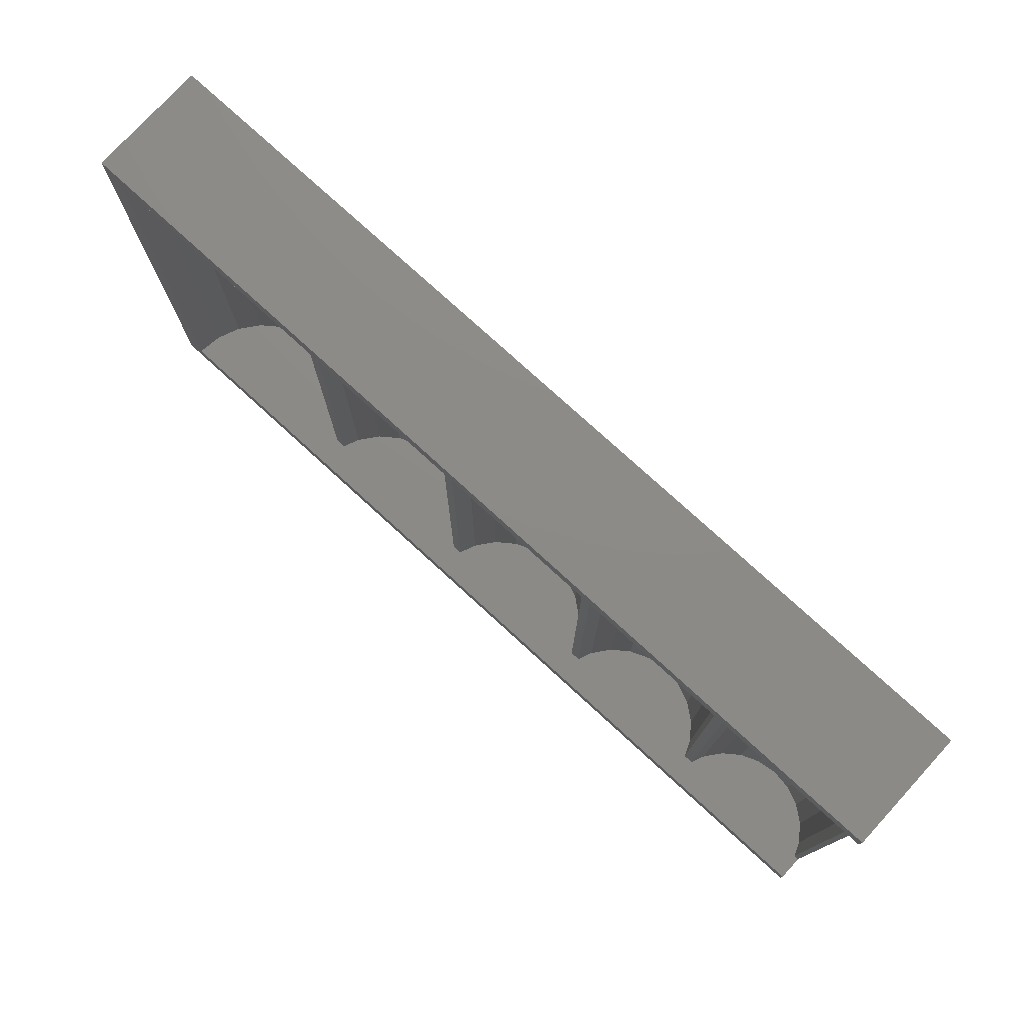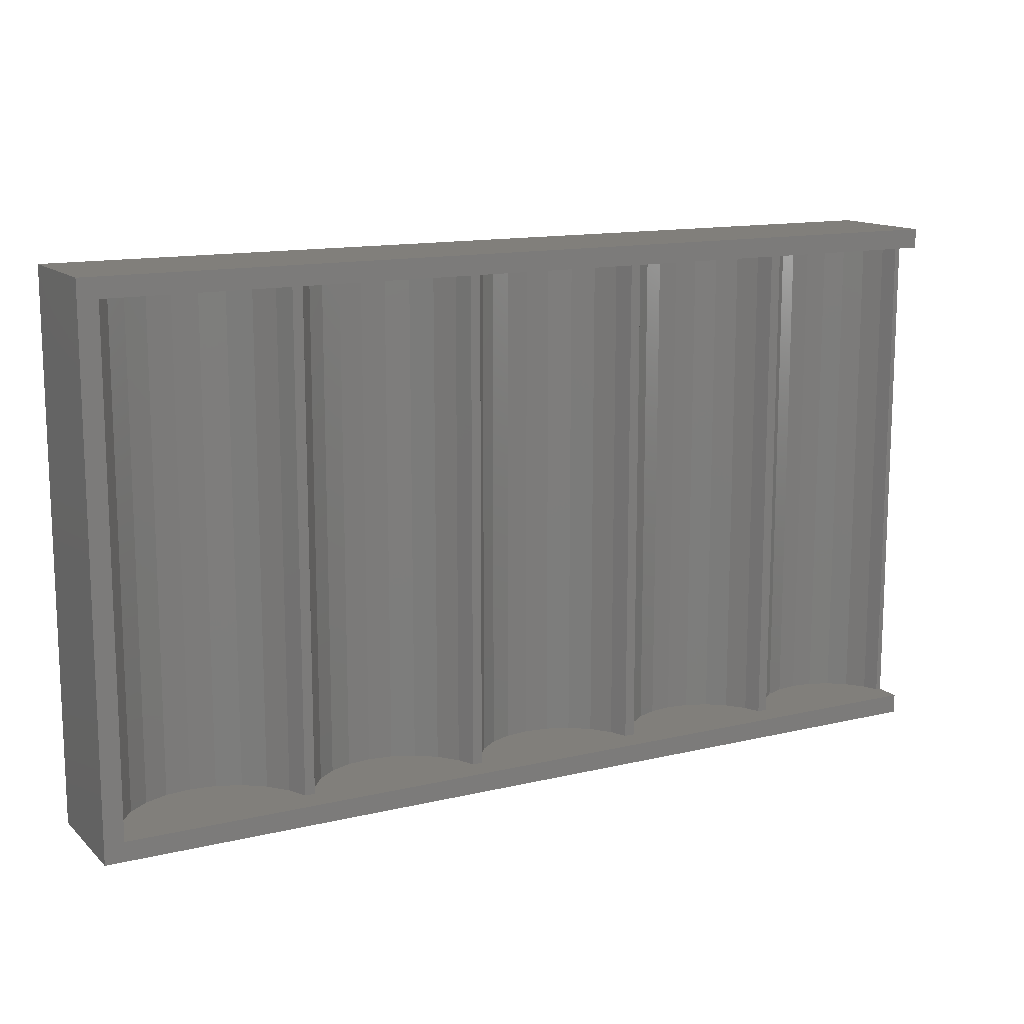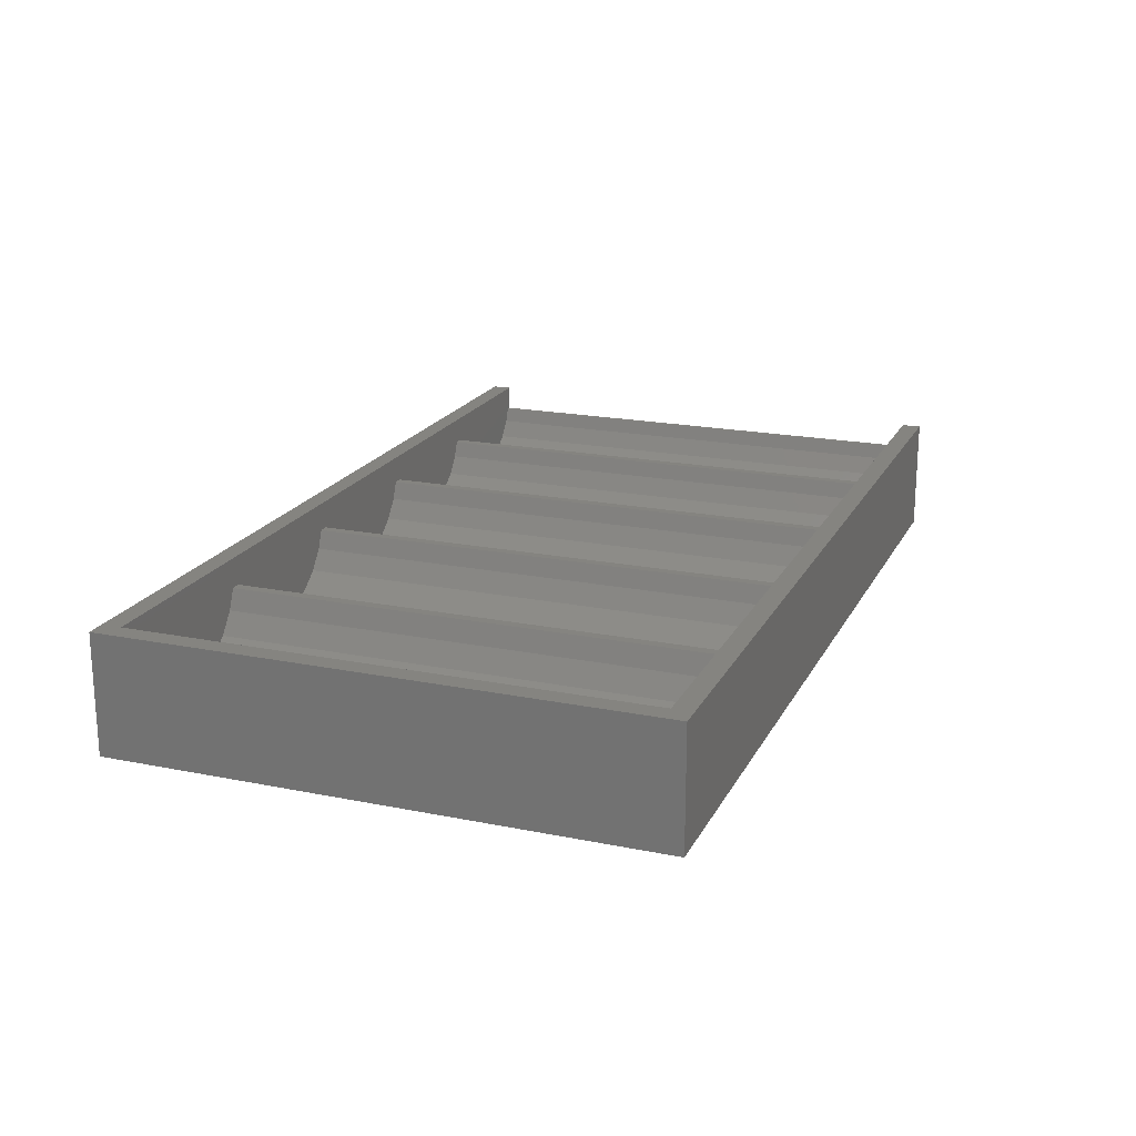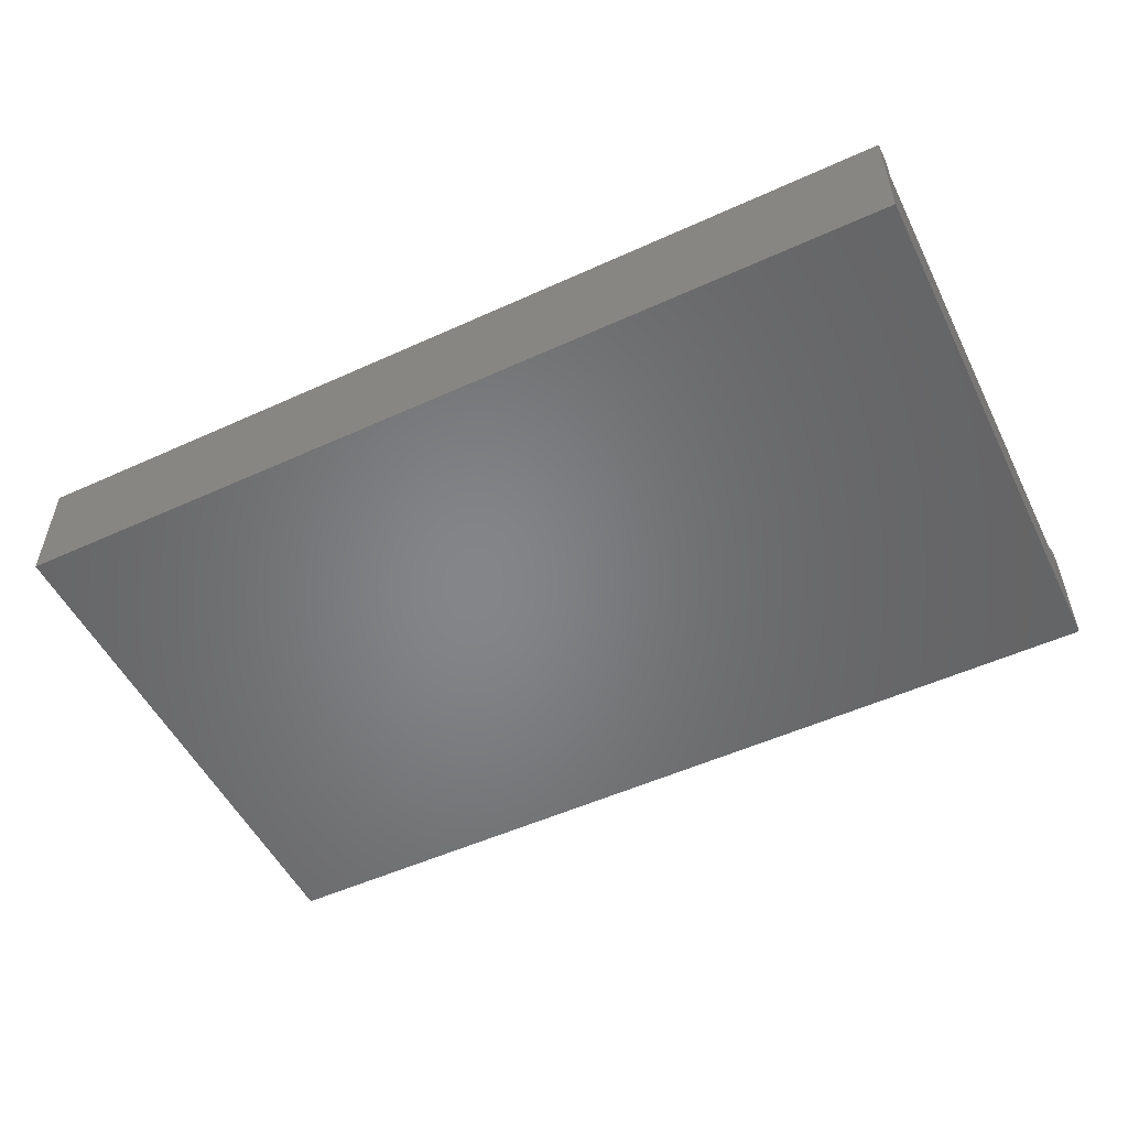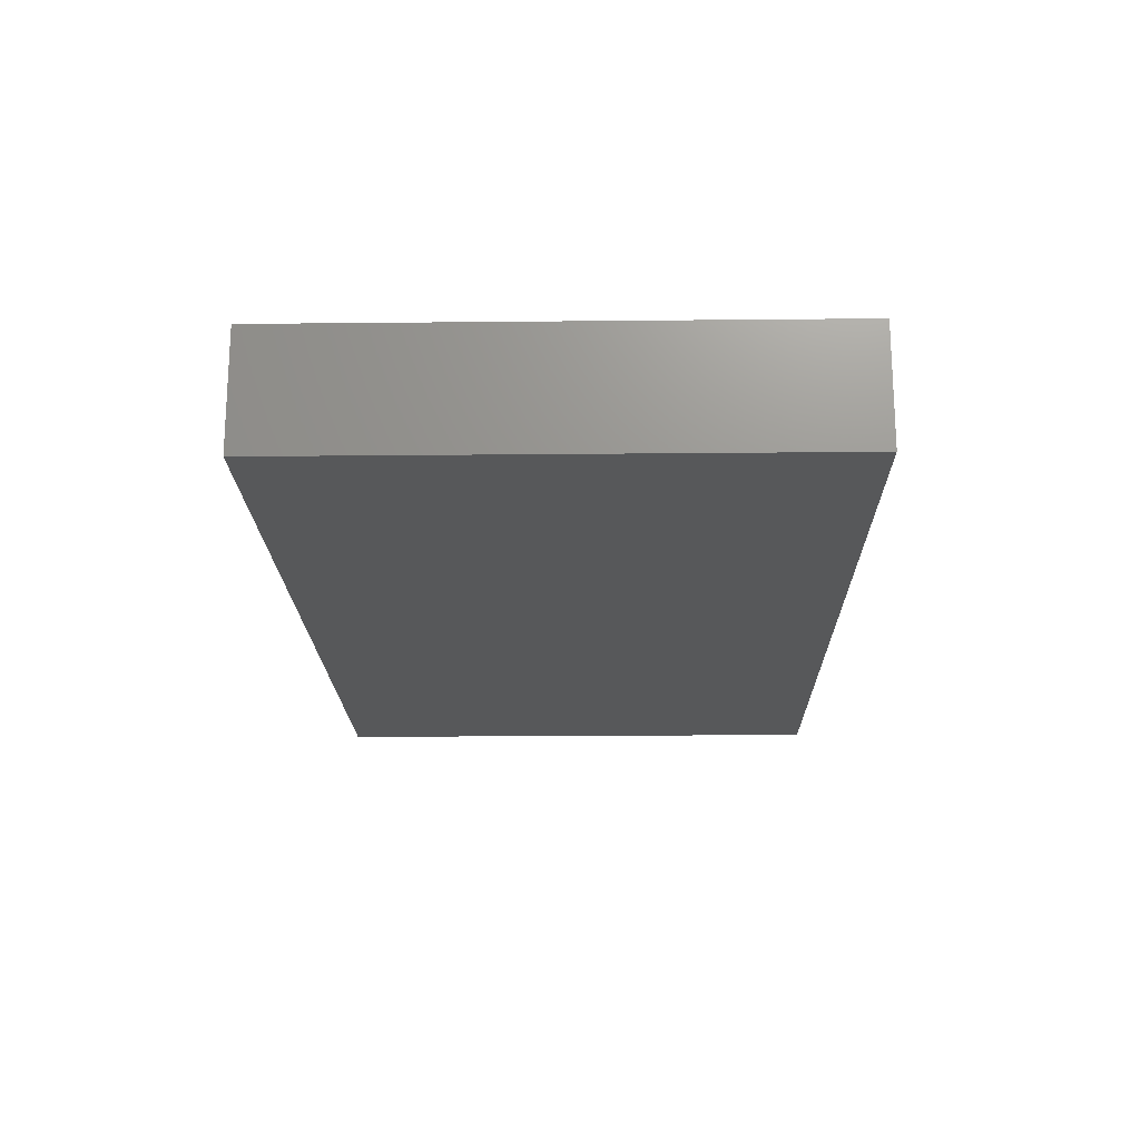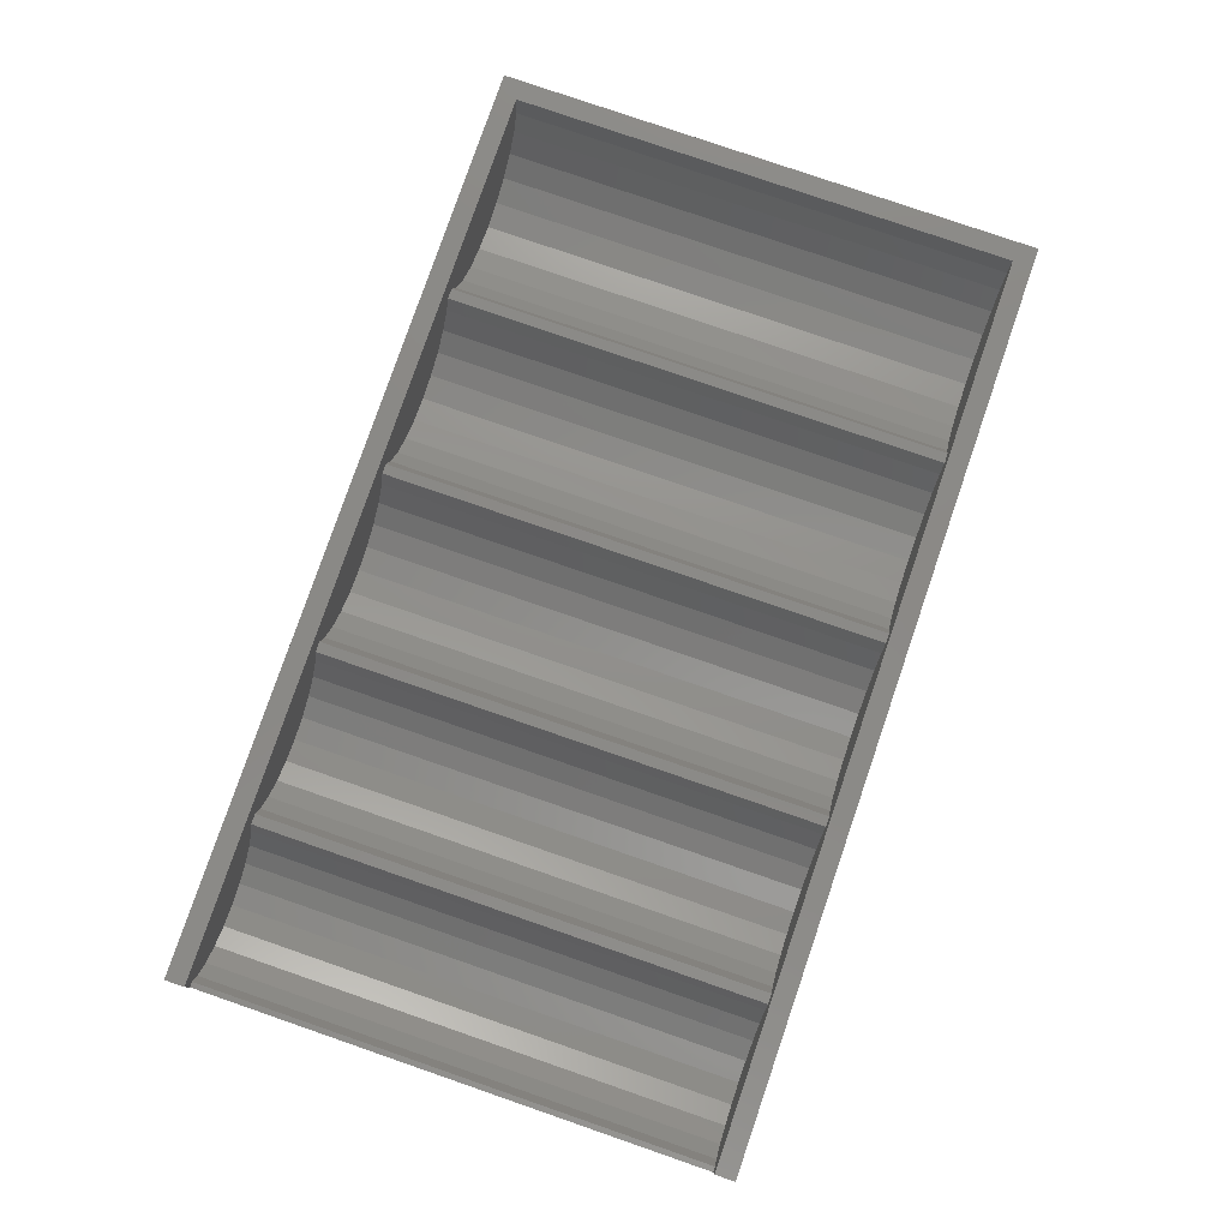
<metadata>
{"format":"stl","ext":"stl","renderer":"f3d","projection":"perspective","resolution":1024,"background":"white","views":[{"elev":76.7,"azim":42.5,"up":"+Y"},{"elev":13.4,"azim":-28.3,"up":"+Y"},{"elev":19.5,"azim":-69.4,"up":"+Z"},{"elev":-52.5,"azim":26.1,"up":"+Z"},{"elev":-19.0,"azim":-88.9,"up":"+Z"},{"elev":79.8,"azim":109.0,"up":"+Z"}]}
</metadata>
<code>
# stl→obj: 127 verts, 250 faces
v 9.888e-17 70.23 -3.074e-15
v 118.6 -6.396e-14 0
v 0 -9.408e-14 0
v 118.6 70.23 -2.881e-15
v 4.25 67.69 8.922
v 2.975 2.54 12
v 4.25 2.54 8.922
v 2.975 67.69 12
v 6.278 67.69 6.278
v 6.278 2.54 6.278
v 0 70.23 15.3
v 0 -9.408e-14 15.3
v 2.54 2.54 15.3
v 2.54 67.69 15.3
v 8.922 2.54 4.25
v 8.922 67.69 4.25
v 34.04 2.54 4.954
v 31.57 67.69 6.853
v 31.57 2.54 6.853
v 34.04 67.69 4.954
v 52.62 2.54 11.66
v 51.33 67.69 11.66
v 51.33 2.54 11.66
v 52.62 67.69 11.66
v 55.41 67.69 6.988
v 53.54 2.54 9.423
v 55.41 2.54 6.988
v 53.54 67.69 9.423
v 63.73 2.54 3.543
v 60.68 67.69 3.944
v 60.68 2.54 3.944
v 63.73 67.69 3.543
v 50.37 67.69 9.328
v 48.47 2.54 6.853
v 50.37 2.54 9.328
v 48.47 67.69 6.853
v 29.67 2.54 9.328
v 29.67 67.69 9.328
v 76.17 2.54 11.69
v 74.85 67.69 11.69
v 74.85 2.54 11.69
v 76.17 67.69 11.69
v 83.69 2.54 4.619
v 81.02 67.69 5.724
v 81.02 2.54 5.724
v 83.69 67.69 4.619
v 24.33 2.54 6.278
v 21.69 67.69 4.25
v 21.69 2.54 4.25
v 24.33 67.69 6.278
v 28.76 2.54 11.52
v 28.76 67.69 11.52
v 76.97 67.69 9.773
v 76.97 2.54 9.773
v 96.13 67.69 9.773
v 94.37 2.54 7.482
v 96.13 2.54 9.773
v 94.37 67.69 7.482
v 96.98 2.54 11.82
v 96.98 67.69 11.82
v 57.85 67.69 5.119
v 57.85 2.54 5.119
v 86.55 2.54 4.242
v 86.55 67.69 4.242
v 98.29 2.54 11.82
v 98.29 67.69 11.82
v 100.7 67.69 7.886
v 99.02 2.54 10.06
v 100.7 2.54 7.886
v 99.02 67.69 10.06
v 66.77 2.54 3.944
v 66.77 67.69 3.944
v 40.02 2.54 3.353
v 36.92 67.69 3.76
v 36.92 2.54 3.76
v 40.02 67.69 3.353
v 108.1 2.54 4.813
v 105.4 67.69 5.171
v 105.4 2.54 5.171
v 108.1 67.69 4.813
v 78.73 67.69 7.482
v 78.73 2.54 7.482
v 72.04 2.54 6.988
v 69.61 67.69 5.119
v 69.61 2.54 5.119
v 72.04 67.69 6.988
v 92.08 2.54 5.724
v 89.41 67.69 4.619
v 89.41 2.54 4.619
v 92.08 67.69 5.724
v 102.9 2.54 6.219
v 102.9 67.69 6.219
v 18.61 67.69 2.975
v 18.61 2.54 2.975
v 27.43 2.54 11.52
v 26.36 67.69 8.922
v 26.36 2.54 8.922
v 27.43 67.69 11.52
v 73.91 67.69 9.423
v 73.91 2.54 9.423
v 15.3 2.54 2.54
v 12 67.69 2.975
v 12 2.54 2.975
v 15.3 67.69 2.54
v 45.99 67.69 4.954
v 45.99 2.54 4.954
v 43.11 2.54 3.76
v 43.11 67.69 3.76
v 110.8 2.54 5.171
v 110.8 67.69 5.171
v 115.5 2.54 7.886
v 113.3 67.69 6.219
v 113.3 2.54 6.219
v 115.5 67.69 7.886
v 118.6 -8.319e-14 11.92
v 118.6 -9.386e-14 15.3
v 118 2.54 11.92
v 118.6 2.54 11.92
v 118.6 2.54 15.3
v 117.2 2.54 10.06
v 118.6 70.23 11.92
v 118.6 70.23 15.3
v 118 67.69 11.92
v 118.6 67.69 11.92
v 118.6 39.82 11.92
v 118.6 67.69 15.3
v 117.2 67.69 10.06
f 1 2 3
f 2 1 4
f 5 6 7
f 6 5 8
f 9 7 10
f 7 9 5
f 11 3 12
f 3 11 1
f 8 13 6
f 13 8 14
f 15 9 10
f 9 15 16
f 17 18 19
f 18 17 20
f 21 22 23
f 22 21 24
f 25 26 27
f 26 25 28
f 29 30 31
f 30 29 32
f 33 34 35
f 34 33 36
f 18 37 19
f 37 18 38
f 39 40 41
f 40 39 42
f 43 44 45
f 44 43 46
f 47 48 49
f 48 47 50
f 38 51 37
f 51 38 52
f 53 39 54
f 39 53 42
f 23 33 35
f 33 23 22
f 55 56 57
f 56 55 58
f 59 55 57
f 55 59 60
f 31 61 62
f 61 31 30
f 63 46 43
f 46 63 64
f 65 60 59
f 60 65 66
f 67 68 69
f 68 67 70
f 70 65 68
f 65 70 66
f 71 32 29
f 32 71 72
f 73 74 75
f 74 73 76
f 77 78 79
f 78 77 80
f 75 20 17
f 20 75 74
f 62 25 27
f 25 62 61
f 81 54 82
f 54 81 53
f 28 21 26
f 21 28 24
f 83 84 85
f 84 83 86
f 87 88 89
f 88 87 90
f 89 64 63
f 64 89 88
f 56 90 87
f 90 56 58
f 91 67 69
f 67 91 92
f 49 93 94
f 93 49 48
f 45 81 82
f 81 45 44
f 95 96 97
f 96 95 98
f 99 83 100
f 83 99 86
f 41 99 100
f 99 41 40
f 79 92 91
f 92 79 78
f 101 102 103
f 102 101 104
f 97 50 47
f 50 97 96
f 34 105 106
f 105 34 36
f 107 76 73
f 76 107 108
f 106 108 107
f 108 106 105
f 85 72 71
f 72 85 84
f 103 16 15
f 16 103 102
f 94 104 101
f 104 94 93
f 51 98 95
f 98 51 52
f 109 80 77
f 80 109 110
f 111 112 113
f 112 111 114
f 115 3 2
f 3 115 12
f 12 115 116
f 103 94 101
f 94 103 49
f 49 103 15
f 49 15 47
f 47 15 10
f 47 10 97
f 97 10 7
f 97 7 95
f 95 7 6
f 95 6 51
f 51 6 23
f 23 6 21
f 21 6 41
f 41 6 39
f 39 6 59
f 59 6 65
f 65 6 117
f 117 6 118
f 118 6 119
f 119 6 13
f 79 109 77
f 109 79 113
f 113 79 91
f 113 91 111
f 111 91 69
f 111 69 120
f 120 69 68
f 120 68 117
f 117 68 65
f 43 89 63
f 89 43 45
f 89 45 87
f 87 45 82
f 87 82 56
f 56 82 54
f 56 54 57
f 57 54 39
f 57 39 59
f 31 71 29
f 71 31 85
f 85 31 62
f 85 62 83
f 83 62 27
f 83 27 100
f 100 27 26
f 100 26 41
f 41 26 21
f 75 107 73
f 107 75 17
f 107 17 106
f 106 17 19
f 106 19 34
f 34 19 37
f 34 37 35
f 35 37 51
f 35 51 23
f 11 4 1
f 4 11 121
f 121 11 122
f 118 123 117
f 123 118 124
f 124 118 125
f 12 13 11
f 13 12 116
f 13 116 119
f 11 14 122
f 14 11 13
f 122 14 126
f 113 110 109
f 110 113 112
f 108 74 76
f 74 108 20
f 20 108 105
f 20 105 18
f 18 105 36
f 18 36 38
f 38 36 33
f 38 33 52
f 52 33 22
f 52 22 98
f 72 30 32
f 30 72 84
f 30 84 61
f 61 84 86
f 61 86 25
f 25 86 99
f 25 99 28
f 28 99 40
f 28 40 24
f 24 40 22
f 88 46 64
f 46 88 44
f 44 88 90
f 44 90 81
f 81 90 58
f 81 58 53
f 53 58 55
f 53 55 60
f 53 60 42
f 42 60 40
f 110 78 80
f 78 110 112
f 78 112 92
f 92 112 114
f 92 114 67
f 67 114 127
f 67 127 70
f 70 127 123
f 70 123 66
f 66 123 60
f 93 102 104
f 102 93 48
f 102 48 16
f 16 48 50
f 16 50 9
f 9 50 96
f 9 96 5
f 5 96 98
f 5 98 8
f 8 98 22
f 8 22 40
f 8 40 60
f 8 60 123
f 8 123 124
f 8 124 126
f 8 126 14
f 117 127 120
f 127 117 123
f 127 111 120
f 111 127 114
f 115 119 116
f 119 115 2
f 119 2 118
f 118 2 4
f 118 4 125
f 125 4 124
f 124 4 126
f 126 4 122
f 122 4 121

</code>
